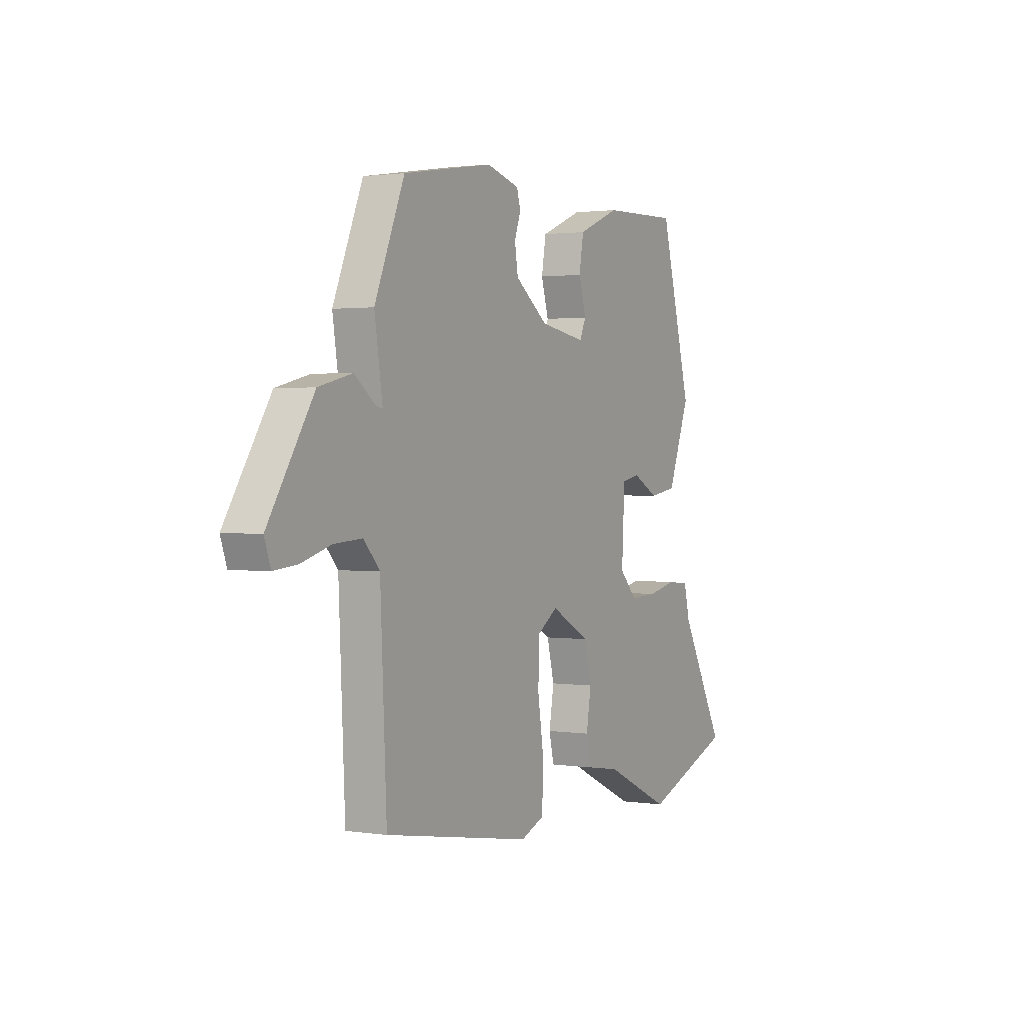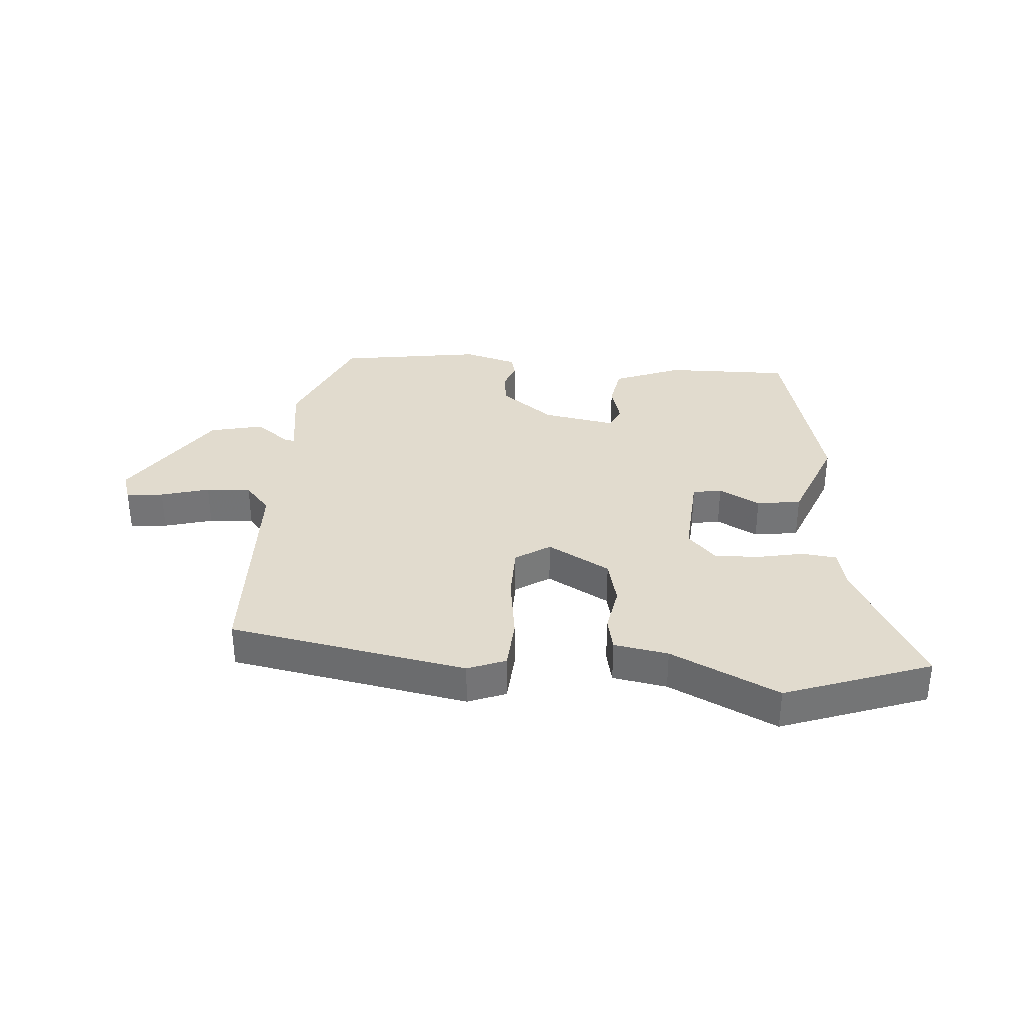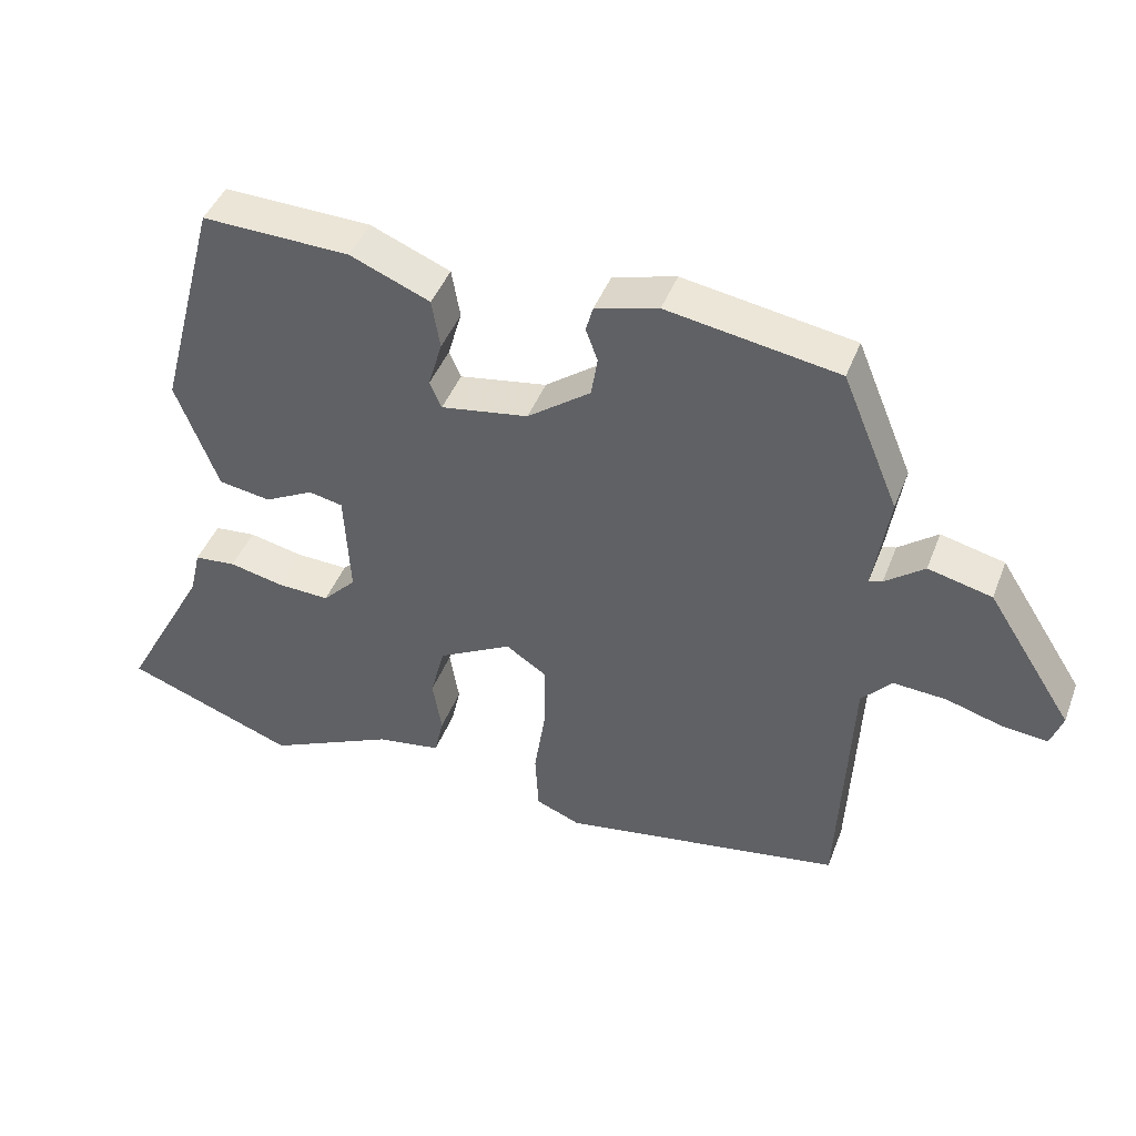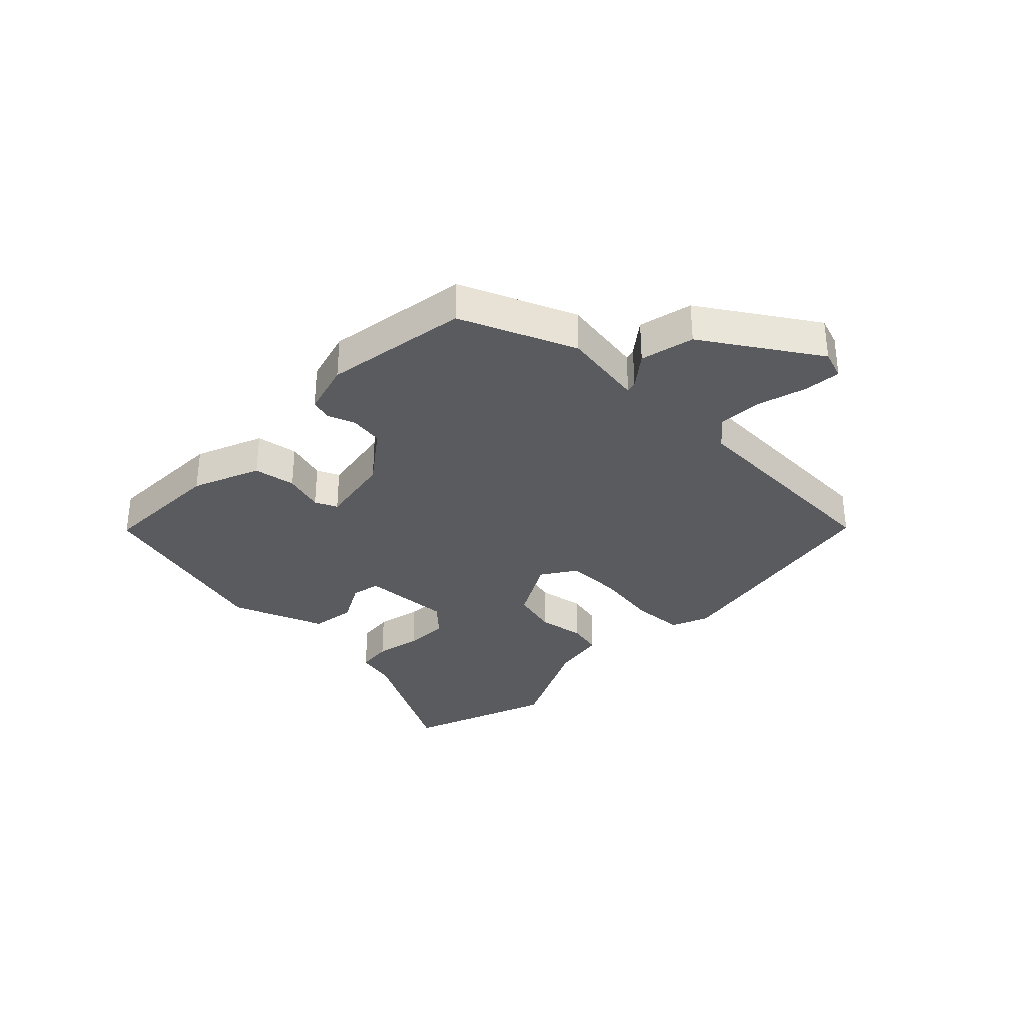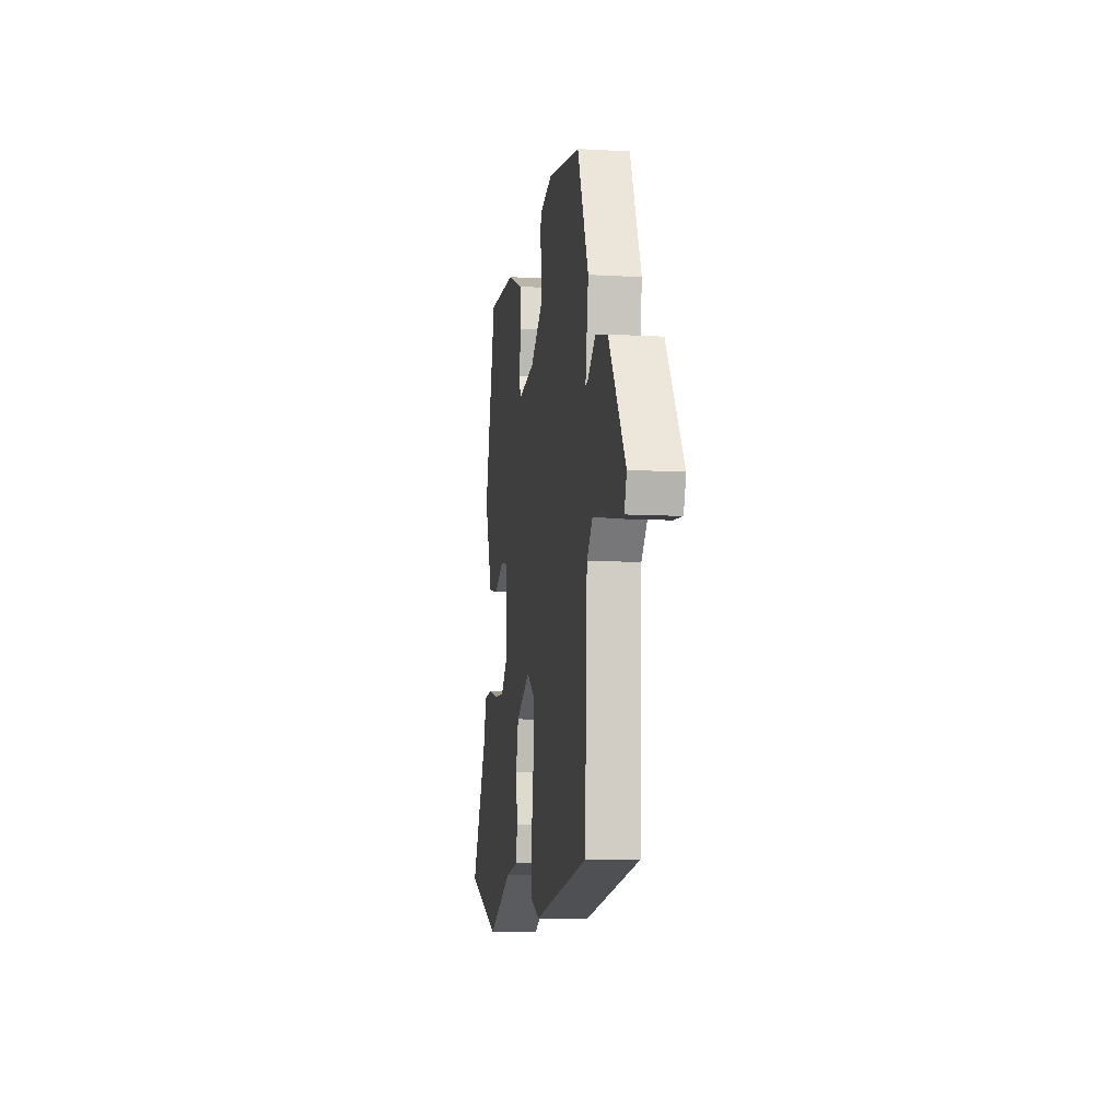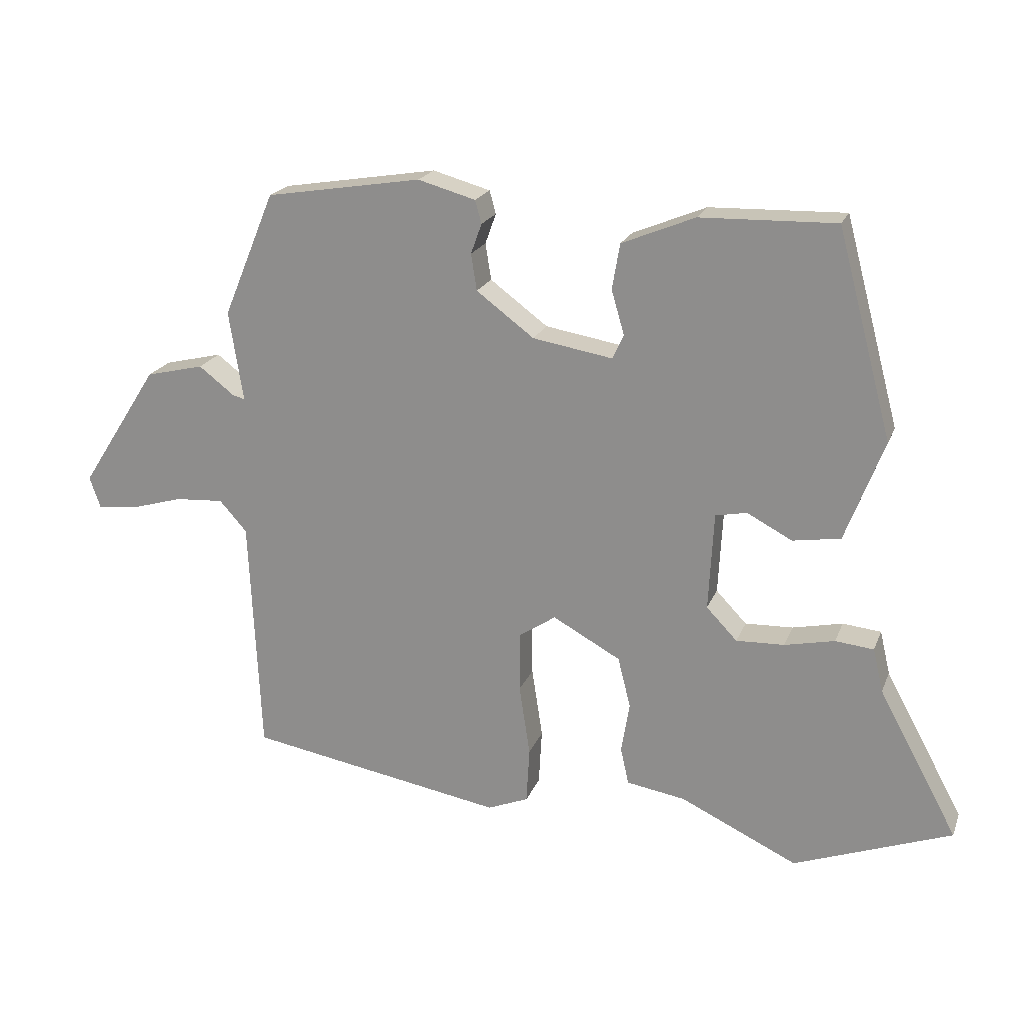
<metadata>
{"format":"obj","ext":"obj","renderer":"f3d","projection":"perspective","resolution":1024,"background":"white","views":[{"elev":1.6,"azim":118.8,"up":"+Z"},{"elev":33.8,"azim":-174.8,"up":"+Y"},{"elev":44.1,"azim":20.3,"up":"+Z"},{"elev":-33.0,"azim":46.0,"up":"+Y"},{"elev":-9.0,"azim":81.2,"up":"+Z"},{"elev":20.6,"azim":-162.4,"up":"+Z"}]}
</metadata>
<code>
v 0.51 0.07 -0.45
v 0.107 0.07 -0.519
v 0.043 0.07 -0.493
v 0.038 0.07 -0.405
v 0.055 0.07 -0.294
v 0.055 0.07 -0.2
v -0.003 0.07 -0.161
v -0.109 0.07 -0.219
v -0.129 0.07 -0.298
v -0.116 0.07 -0.377
v -0.129 0.07 -0.435
v -0.221 0.07 -0.45
v -0.404 0.07 -0.536
v -0.65 0.07 -0.444
v -0.526 0.07 -0.216
v -0.51 0.07 -0.148
v -0.45 0.07 -0.142
v -0.372 0.07 -0.159
v -0.297 0.07 -0.162
v -0.249 0.07 -0.112
v -0.257 0.07 0.041
v -0.306 0.07 0.051
v -0.376 0.07 0.014
v -0.451 0.07 0.026
v -0.511 0.07 0.184
v -0.425 0.07 0.506
v -0.214 0.07 0.5
v -0.1 0.07 0.453
v -0.088 0.07 0.382
v -0.108 0.07 0.313
v -0.091 0.07 0.275
v 0.034 0.07 0.296
v 0.124 0.07 0.363
v 0.133 0.07 0.42
v 0.116 0.07 0.467
v 0.126 0.07 0.503
v 0.216 0.07 0.528
v 0.46 0.07 0.488
v 0.541 0.07 0.293
v 0.519 0.07 0.152
v 0.538 0.07 0.157
v 0.594 0.07 0.2
v 0.685 0.07 0.178
v 0.808 0.07 -0.014
v 0.791 0.07 -0.063
v 0.728 0.07 -0.057
v 0.646 0.07 -0.033
v 0.57 0.07 -0.028
v 0.527 0.07 -0.076
v 0.51 0 -0.45
v 0.107 0 -0.519
v 0.043 0 -0.493
v 0.038 0 -0.405
v 0.055 0 -0.294
v 0.055 0 -0.2
v -0.003 0 -0.161
v -0.109 0 -0.219
v -0.129 0 -0.298
v -0.116 0 -0.377
v -0.129 0 -0.435
v -0.221 0 -0.45
v -0.404 0 -0.536
v -0.65 0 -0.444
v -0.526 0 -0.216
v -0.51 0 -0.148
v -0.45 0 -0.142
v -0.372 0 -0.159
v -0.297 0 -0.162
v -0.249 0 -0.112
v -0.257 0 0.041
v -0.306 0 0.051
v -0.376 0 0.014
v -0.451 0 0.026
v -0.511 0 0.184
v -0.425 0 0.506
v -0.214 0 0.5
v -0.1 0 0.453
v -0.088 0 0.382
v -0.108 0 0.313
v -0.091 0 0.275
v 0.034 0 0.296
v 0.124 0 0.363
v 0.133 0 0.42
v 0.116 0 0.467
v 0.126 0 0.503
v 0.216 0 0.528
v 0.46 0 0.488
v 0.541 0 0.293
v 0.519 0 0.152
v 0.538 0 0.157
v 0.594 0 0.2
v 0.685 0 0.178
v 0.808 0 -0.014
v 0.791 0 -0.063
v 0.728 0 -0.057
v 0.646 0 -0.033
v 0.57 0 -0.028
v 0.527 0 -0.076
f 44 45 46 47
f 44 47 48
f 41 42 43 44
f 40 41 44 48
f 37 38 39 40
f 37 40 48 49
f 34 35 36 37
f 33 34 37 49
f 27 28 29 30
f 27 30 31
f 26 27 31
f 25 26 31
f 22 23 24 25
f 21 22 25 31
f 20 21 31 32
f 15 16 17 18
f 15 18 19
f 12 13 14 15
f 12 15 19
f 9 10 11 12
f 8 9 12 19
f 7 8 19 20
f 2 3 4 5
f 2 5 6
f 1 2 6
f 49 1 6 7
f 32 33 49
f 7 20 32 49
f 96 95 94 93
f 97 96 93
f 93 92 91 90
f 97 93 90 89
f 89 88 87 86
f 98 97 89 86
f 86 85 84 83
f 98 86 83 82
f 79 78 77 76
f 80 79 76
f 80 76 75
f 80 75 74
f 74 73 72 71
f 80 74 71 70
f 81 80 70 69
f 67 66 65 64
f 68 67 64
f 64 63 62 61
f 68 64 61
f 61 60 59 58
f 68 61 58 57
f 69 68 57 56
f 54 53 52 51
f 55 54 51
f 55 51 50
f 56 55 50 98
f 98 82 81
f 98 81 69 56
f 1 50 51 2
f 2 51 52 3
f 3 52 53 4
f 4 53 54 5
f 5 54 55 6
f 6 55 56 7
f 7 56 57 8
f 8 57 58 9
f 9 58 59 10
f 10 59 60 11
f 11 60 61 12
f 12 61 62 13
f 13 62 63 14
f 14 63 64 15
f 15 64 65 16
f 16 65 66 17
f 17 66 67 18
f 18 67 68 19
f 19 68 69 20
f 20 69 70 21
f 21 70 71 22
f 22 71 72 23
f 23 72 73 24
f 24 73 74 25
f 25 74 75 26
f 26 75 76 27
f 27 76 77 28
f 28 77 78 29
f 29 78 79 30
f 30 79 80 31
f 31 80 81 32
f 32 81 82 33
f 33 82 83 34
f 34 83 84 35
f 35 84 85 36
f 36 85 86 37
f 37 86 87 38
f 38 87 88 39
f 39 88 89 40
f 40 89 90 41
f 41 90 91 42
f 42 91 92 43
f 43 92 93 44
f 44 93 94 45
f 45 94 95 46
f 46 95 96 47
f 47 96 97 48
f 48 97 98 49
f 49 98 50 1

</code>
